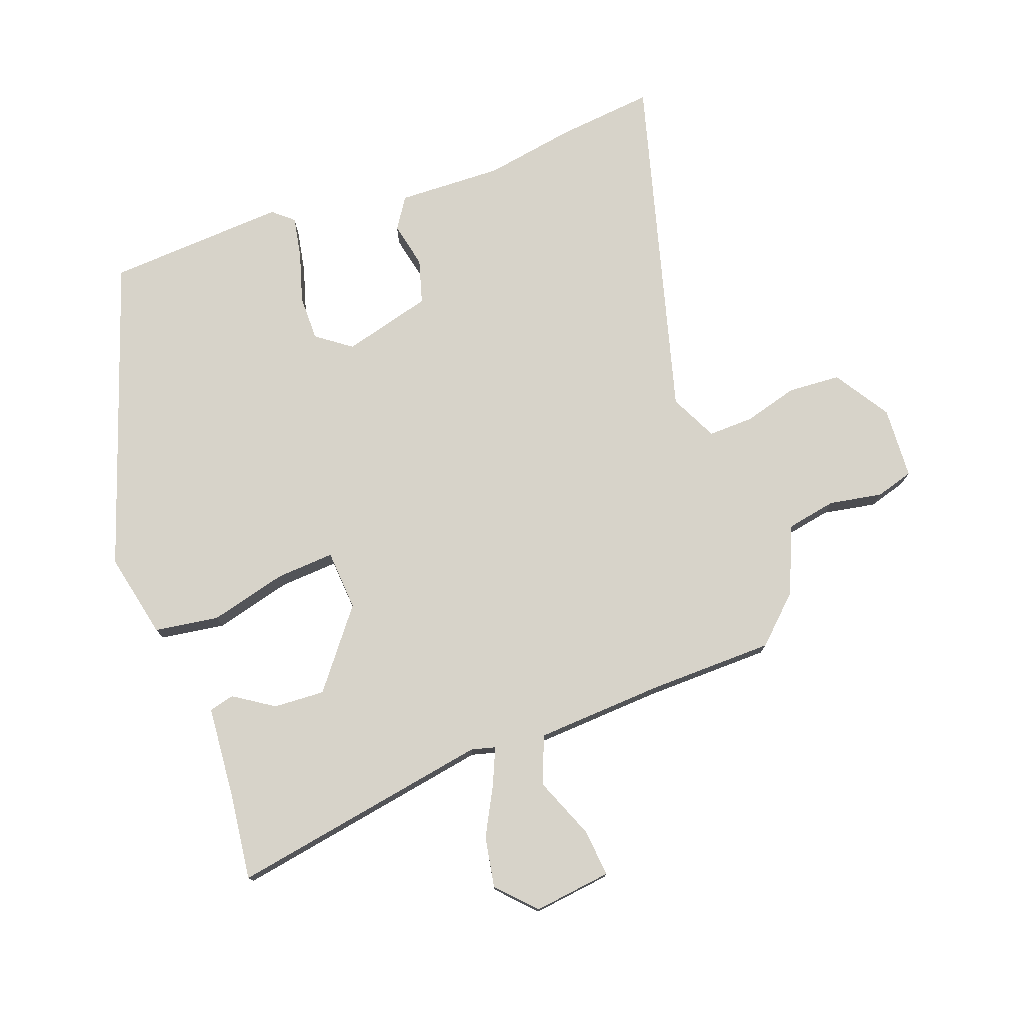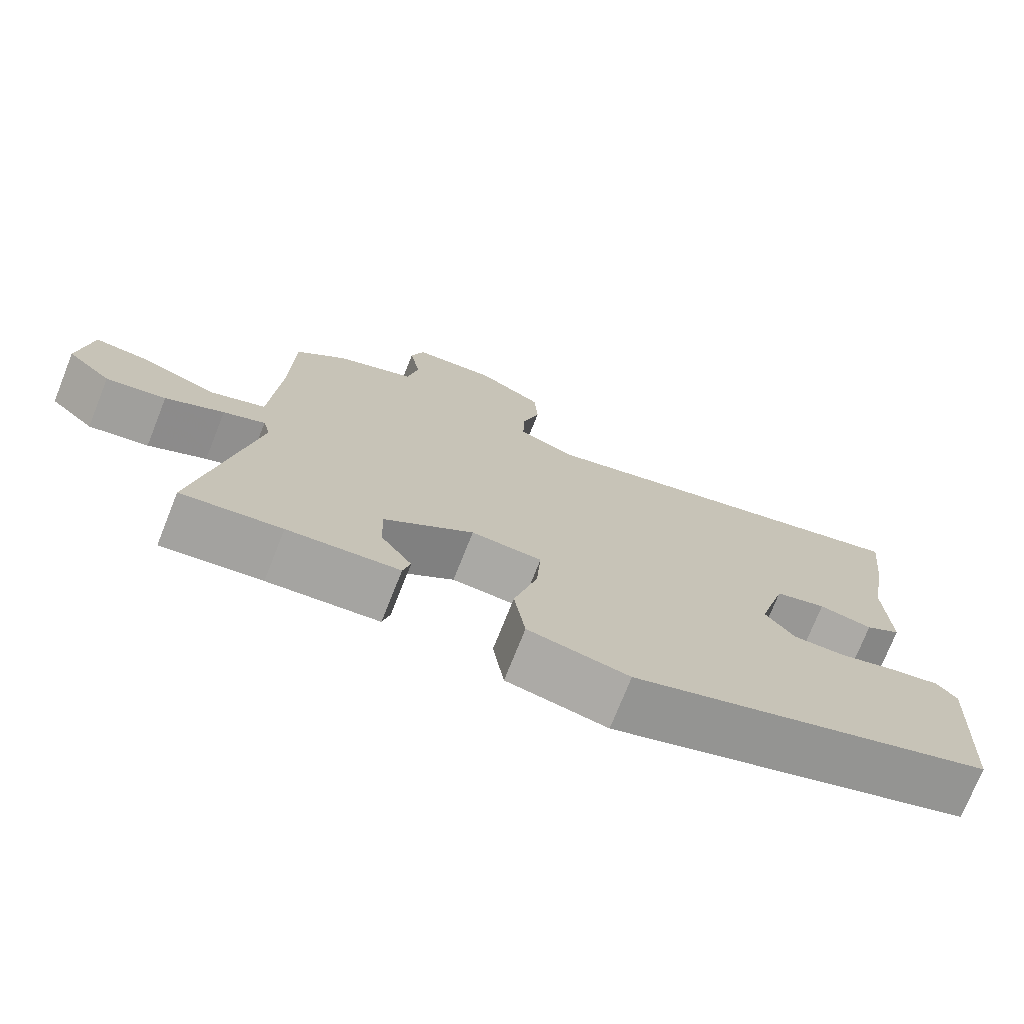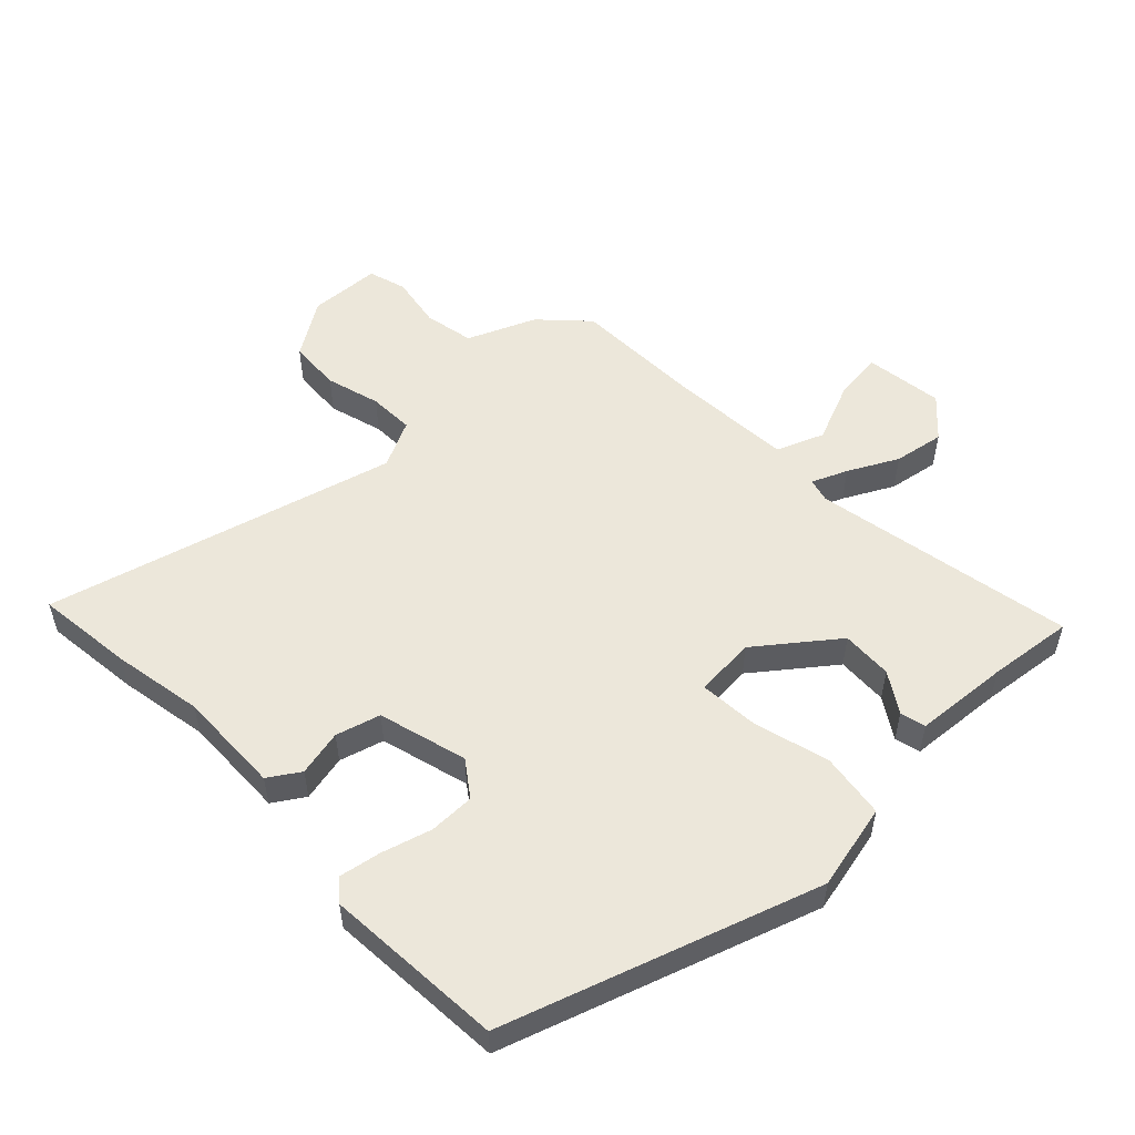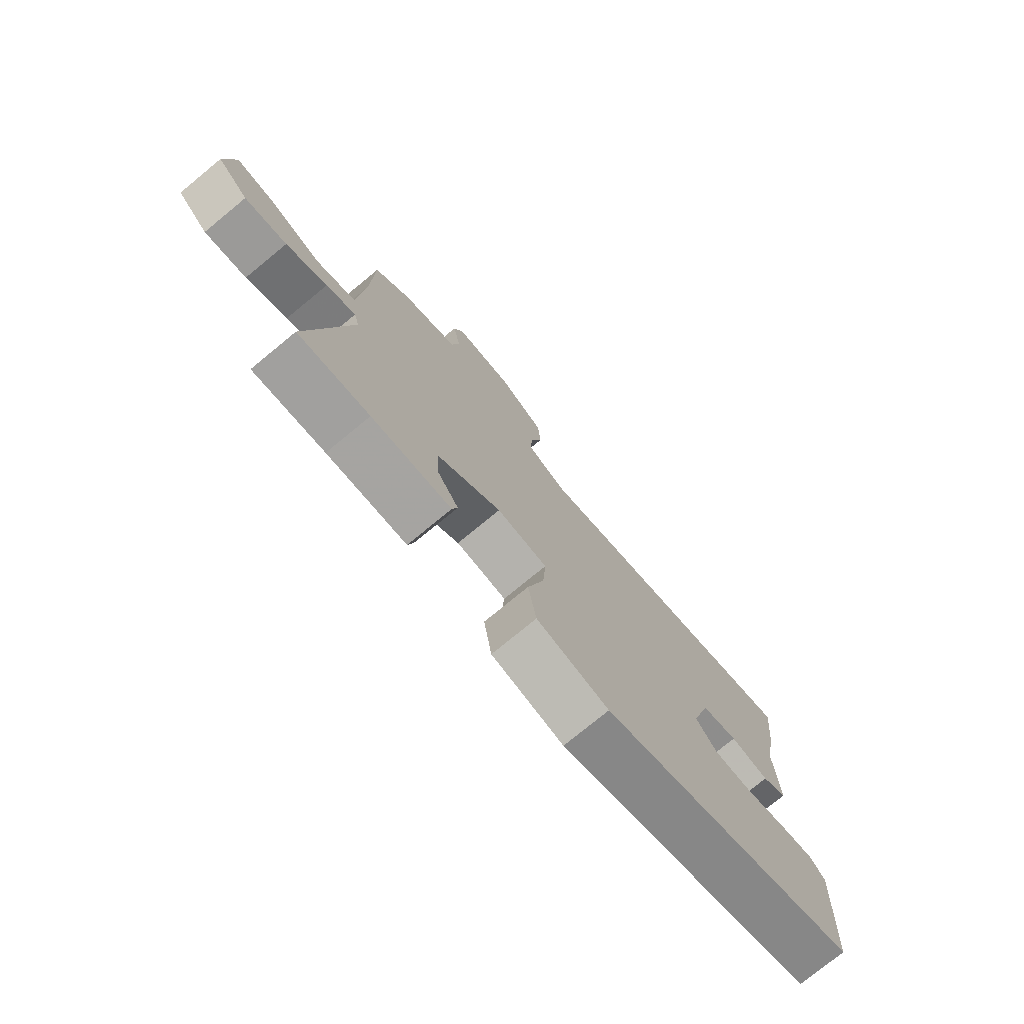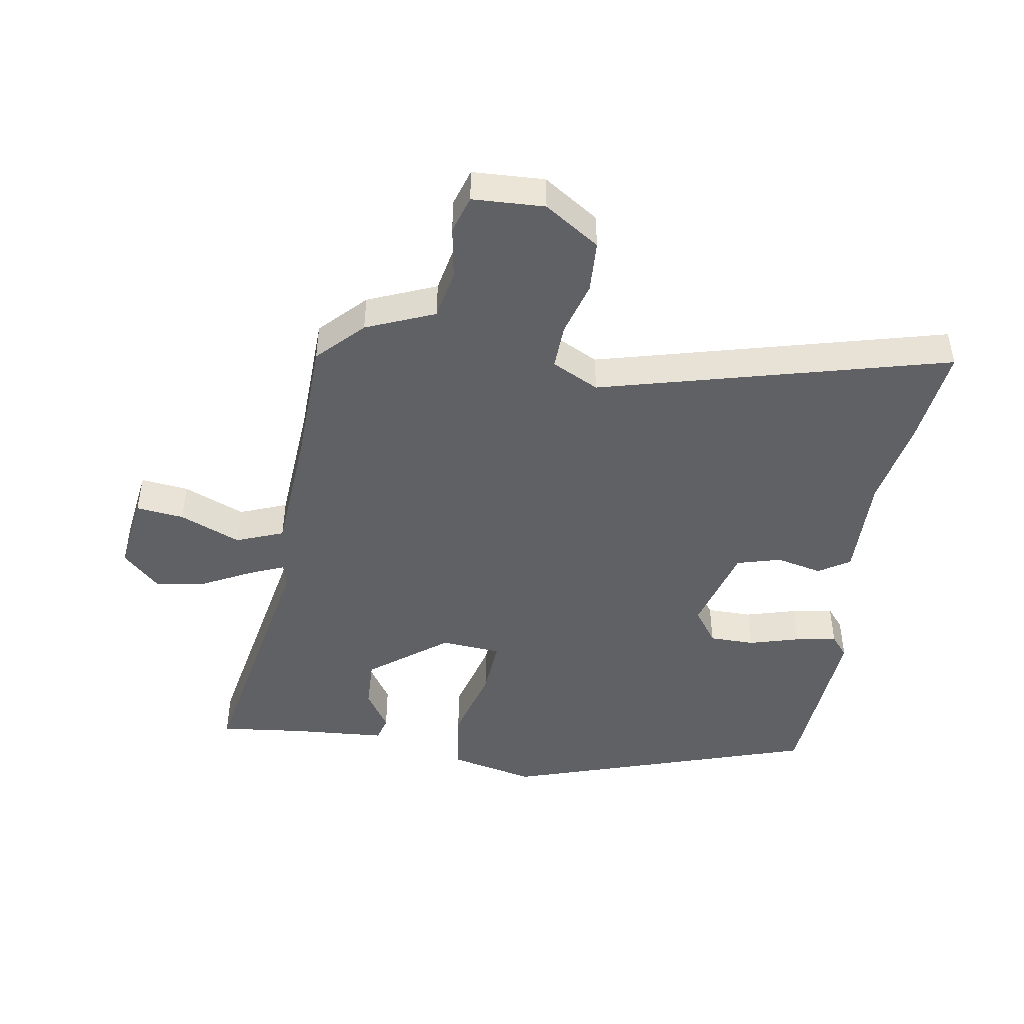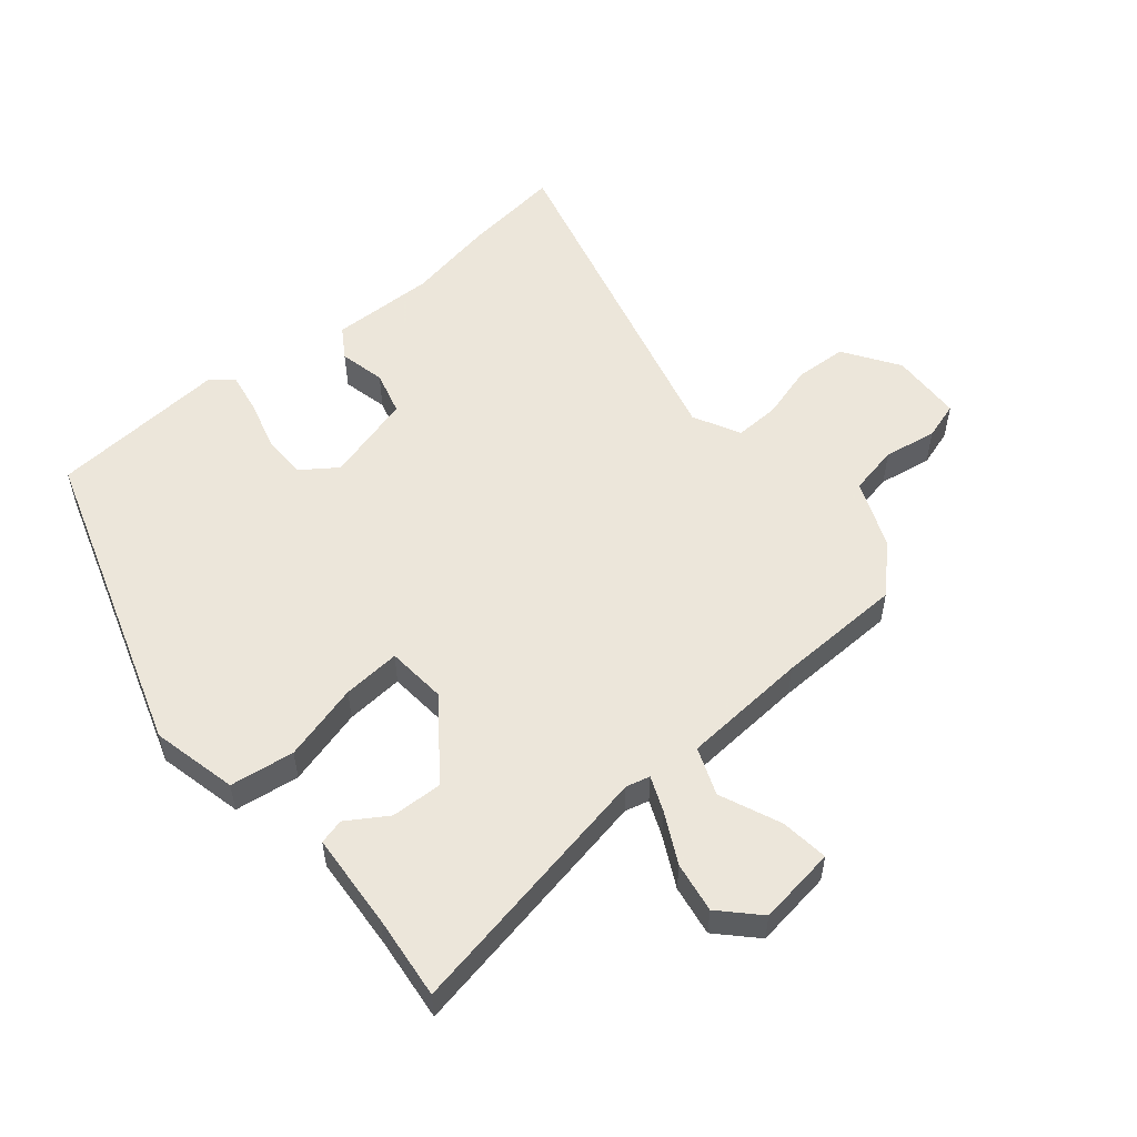
<metadata>
{"format":"obj","ext":"obj","renderer":"f3d","projection":"perspective","resolution":1024,"background":"white","views":[{"elev":76.3,"azim":-109.9,"up":"+Y"},{"elev":-74.5,"azim":-21.7,"up":"+Z"},{"elev":53.3,"azim":135.9,"up":"+Y"},{"elev":-76.7,"azim":-50.6,"up":"+Z"},{"elev":-46.0,"azim":-9.7,"up":"+Y"},{"elev":54.2,"azim":-130.4,"up":"+Y"}]}
</metadata>
<code>
v -0.56 0.07 -0.482
v -0.486 0.07 -0.068
v -0.496 0.07 -0.03
v -0.552 0.07 -0.054
v -0.63 0.07 -0.095
v -0.71 0.07 -0.109
v -0.769 0.07 -0.053
v -0.753 0.07 0.071
v -0.677 0.07 0.063
v -0.58 0.07 0.023
v -0.505 0.07 0.053
v -0.493 0.07 0.254
v -0.489 0.07 0.455
v -0.421 0.07 0.526
v -0.313 0.07 0.572
v -0.298 0.07 0.651
v -0.313 0.07 0.735
v -0.295 0.07 0.795
v -0.181 0.07 0.801
v -0.093 0.07 0.744
v -0.088 0.07 0.661
v -0.112 0.07 0.575
v -0.114 0.07 0.503
v -0.039 0.07 0.466
v 0.512 0.07 0.614
v 0.495 0.07 0.459
v 0.47 0.07 0.316
v 0.475 0.07 0.15
v 0.426 0.07 0.118
v 0.353 0.07 0.134
v 0.283 0.07 0.114
v 0.245 0.07 -0.027
v 0.285 0.07 -0.082
v 0.357 0.07 -0.082
v 0.436 0.07 -0.059
v 0.502 0.07 -0.047
v 0.53 0.07 -0.08
v 0.512 0.07 -0.364
v 0.02 0.07 -0.529
v -0.116 0.07 -0.499
v -0.131 0.07 -0.397
v -0.099 0.07 -0.274
v -0.093 0.07 -0.182
v -0.189 0.07 -0.175
v -0.311 0.07 -0.27
v -0.307 0.07 -0.351
v -0.266 0.07 -0.414
v -0.276 0.07 -0.454
v -0.426 0.07 -0.466
v -0.56 0 -0.482
v -0.486 0 -0.068
v -0.496 0 -0.03
v -0.552 0 -0.054
v -0.63 0 -0.095
v -0.71 0 -0.109
v -0.769 0 -0.053
v -0.753 0 0.071
v -0.677 0 0.063
v -0.58 0 0.023
v -0.505 0 0.053
v -0.493 0 0.254
v -0.489 0 0.455
v -0.421 0 0.526
v -0.313 0 0.572
v -0.298 0 0.651
v -0.313 0 0.735
v -0.295 0 0.795
v -0.181 0 0.801
v -0.093 0 0.744
v -0.088 0 0.661
v -0.112 0 0.575
v -0.114 0 0.503
v -0.039 0 0.466
v 0.512 0 0.614
v 0.495 0 0.459
v 0.47 0 0.316
v 0.475 0 0.15
v 0.426 0 0.118
v 0.353 0 0.134
v 0.283 0 0.114
v 0.245 0 -0.027
v 0.285 0 -0.082
v 0.357 0 -0.082
v 0.436 0 -0.059
v 0.502 0 -0.047
v 0.53 0 -0.08
v 0.512 0 -0.364
v 0.02 0 -0.529
v -0.116 0 -0.499
v -0.131 0 -0.397
v -0.099 0 -0.274
v -0.093 0 -0.182
v -0.189 0 -0.175
v -0.311 0 -0.27
v -0.307 0 -0.351
v -0.266 0 -0.414
v -0.276 0 -0.454
v -0.426 0 -0.466
f 46 47 48 49
f 45 46 49 1
f 39 40 41 42
f 39 42 43
f 38 39 43
f 37 38 43
f 34 35 36 37
f 34 37 43 44
f 27 28 29 30
f 27 30 31
f 24 25 26 27
f 24 27 31
f 23 24 31 32
f 19 20 21 22
f 19 22 23
f 16 17 18 19
f 15 16 19 23
f 12 13 14 15
f 11 12 15 23
f 7 8 9 10
f 7 10 11
f 4 5 6 7
f 3 4 7 11
f 2 3 11 23
f 45 1 2 23
f 33 34 44
f 32 33 44
f 23 32 44
f 23 44 45
f 98 97 96 95
f 50 98 95 94
f 91 90 89 88
f 92 91 88
f 92 88 87
f 92 87 86
f 86 85 84 83
f 93 92 86 83
f 79 78 77 76
f 80 79 76
f 76 75 74 73
f 80 76 73
f 81 80 73 72
f 71 70 69 68
f 72 71 68
f 68 67 66 65
f 72 68 65 64
f 64 63 62 61
f 72 64 61 60
f 59 58 57 56
f 60 59 56
f 56 55 54 53
f 60 56 53 52
f 72 60 52 51
f 72 51 50 94
f 93 83 82
f 93 82 81
f 93 81 72
f 94 93 72
f 1 50 51 2
f 2 51 52 3
f 3 52 53 4
f 4 53 54 5
f 5 54 55 6
f 6 55 56 7
f 7 56 57 8
f 8 57 58 9
f 9 58 59 10
f 10 59 60 11
f 11 60 61 12
f 12 61 62 13
f 13 62 63 14
f 14 63 64 15
f 15 64 65 16
f 16 65 66 17
f 17 66 67 18
f 18 67 68 19
f 19 68 69 20
f 20 69 70 21
f 21 70 71 22
f 22 71 72 23
f 23 72 73 24
f 24 73 74 25
f 25 74 75 26
f 26 75 76 27
f 27 76 77 28
f 28 77 78 29
f 29 78 79 30
f 30 79 80 31
f 31 80 81 32
f 32 81 82 33
f 33 82 83 34
f 34 83 84 35
f 35 84 85 36
f 36 85 86 37
f 37 86 87 38
f 38 87 88 39
f 39 88 89 40
f 40 89 90 41
f 41 90 91 42
f 42 91 92 43
f 43 92 93 44
f 44 93 94 45
f 45 94 95 46
f 46 95 96 47
f 47 96 97 48
f 48 97 98 49
f 49 98 50 1

</code>
